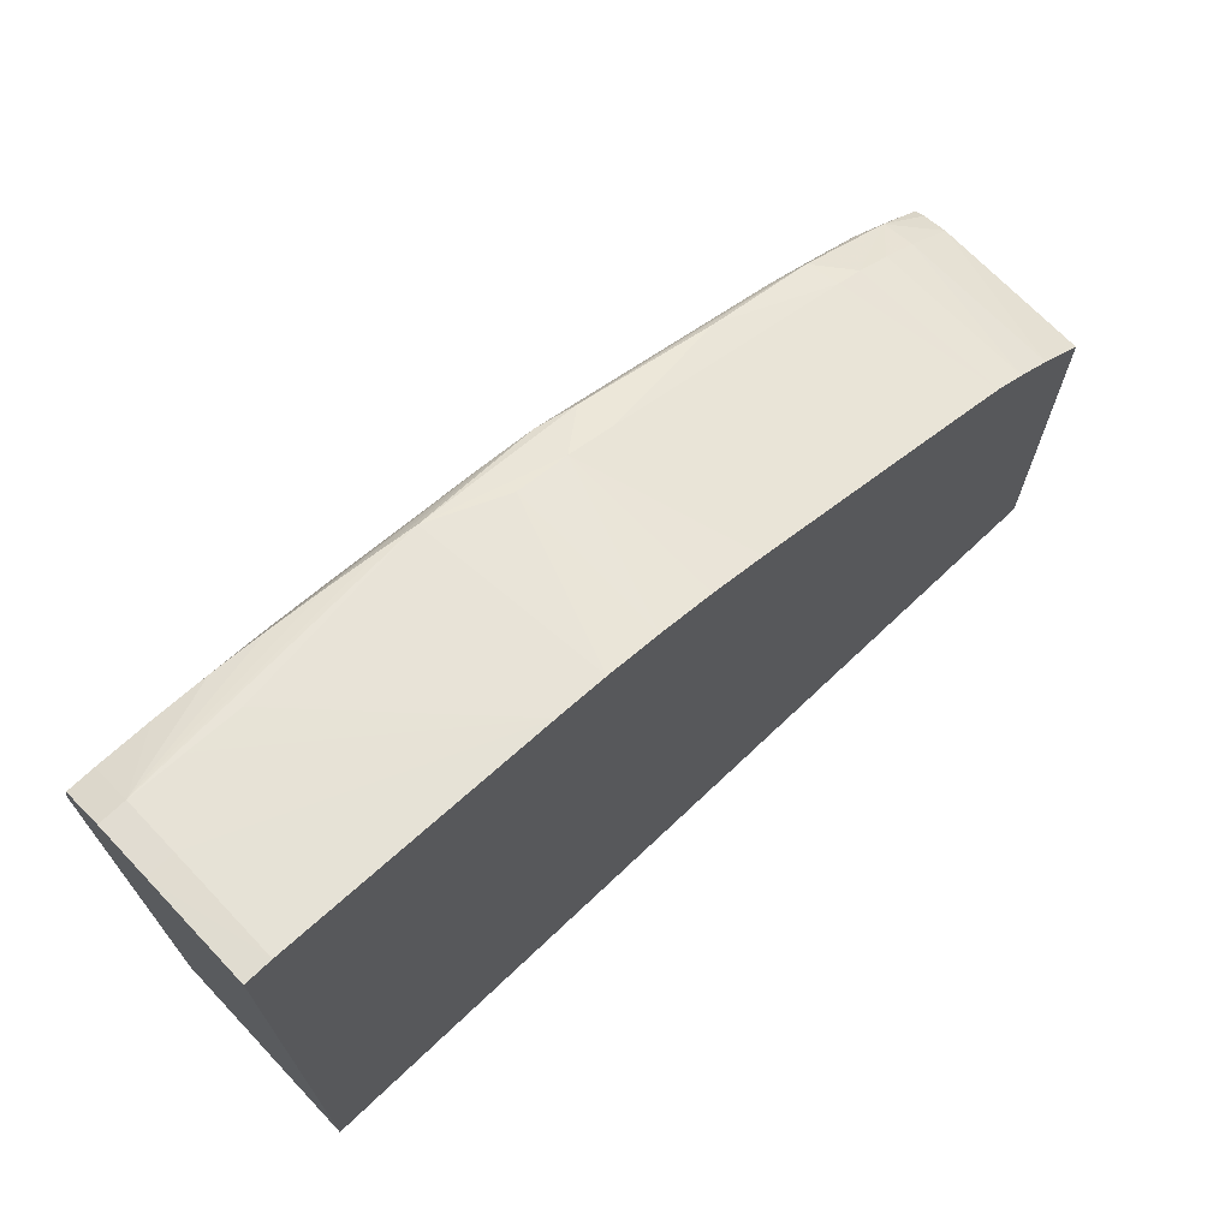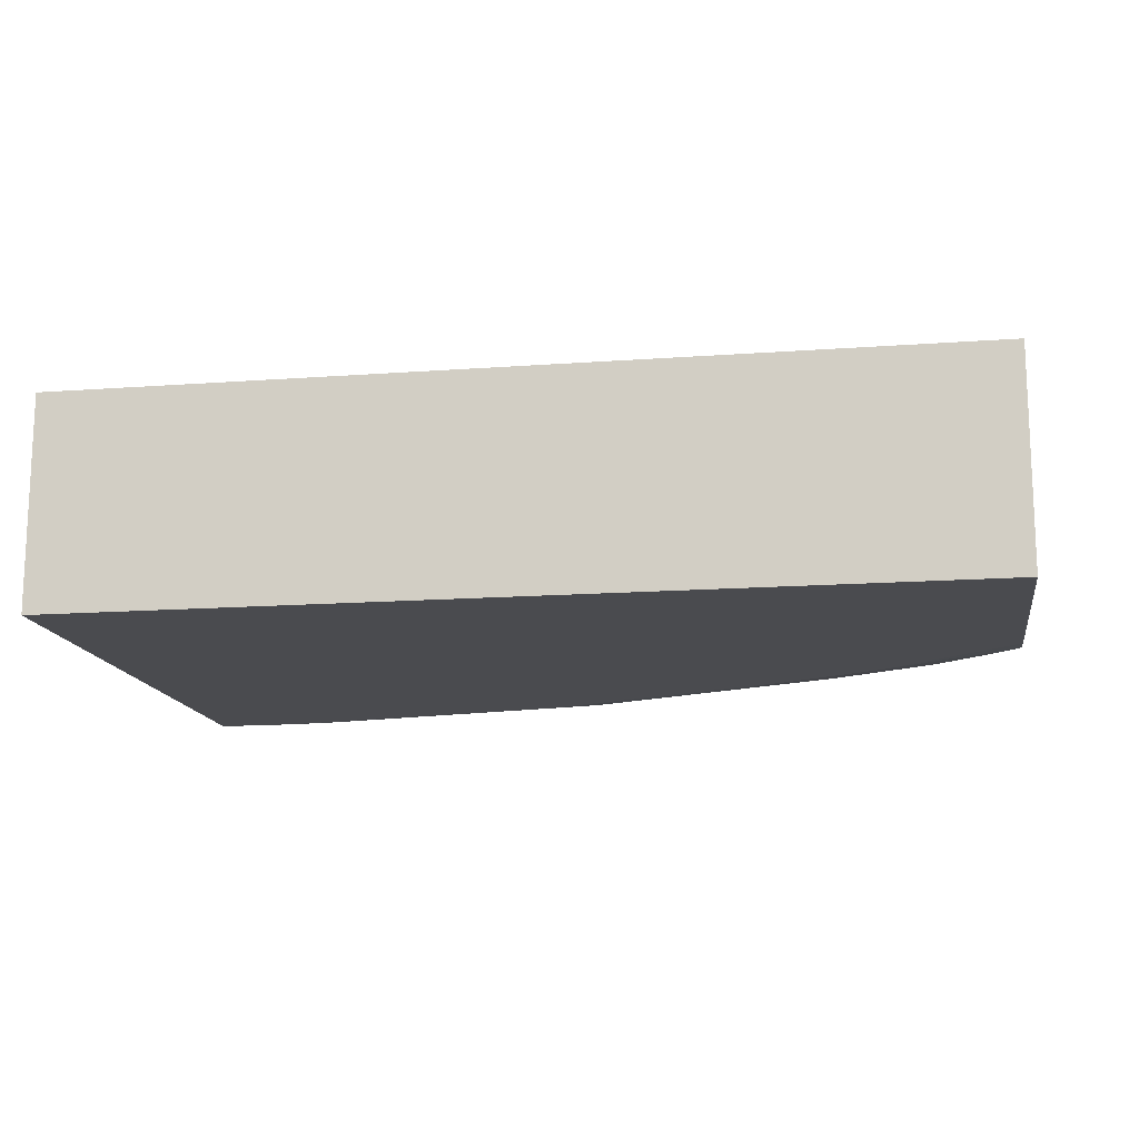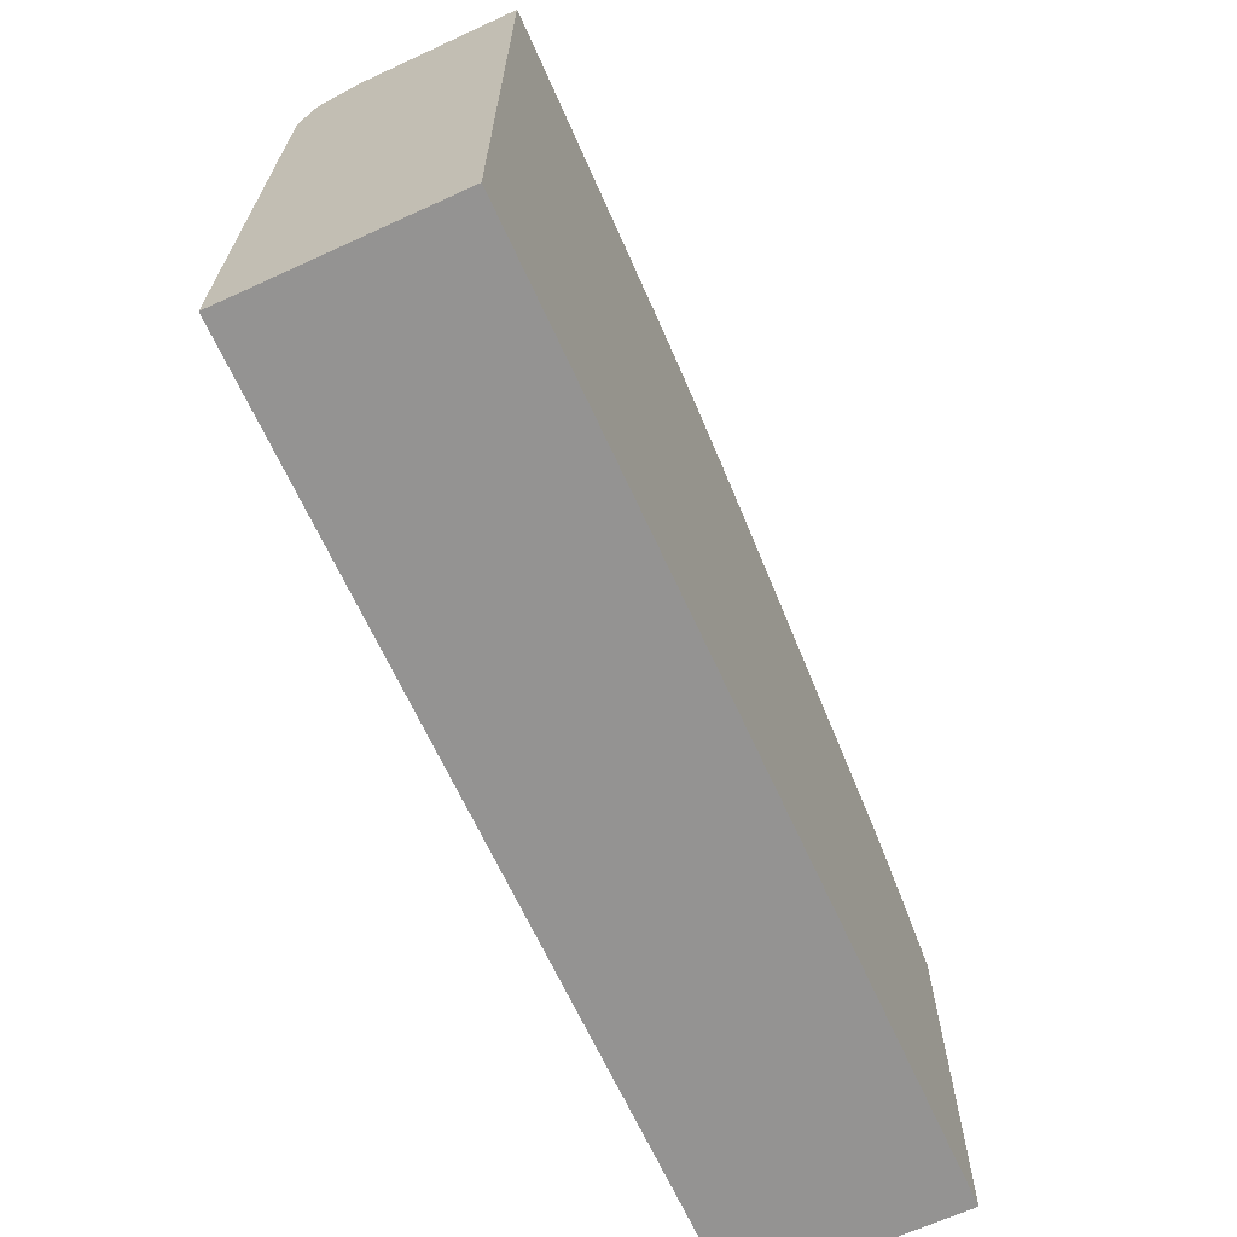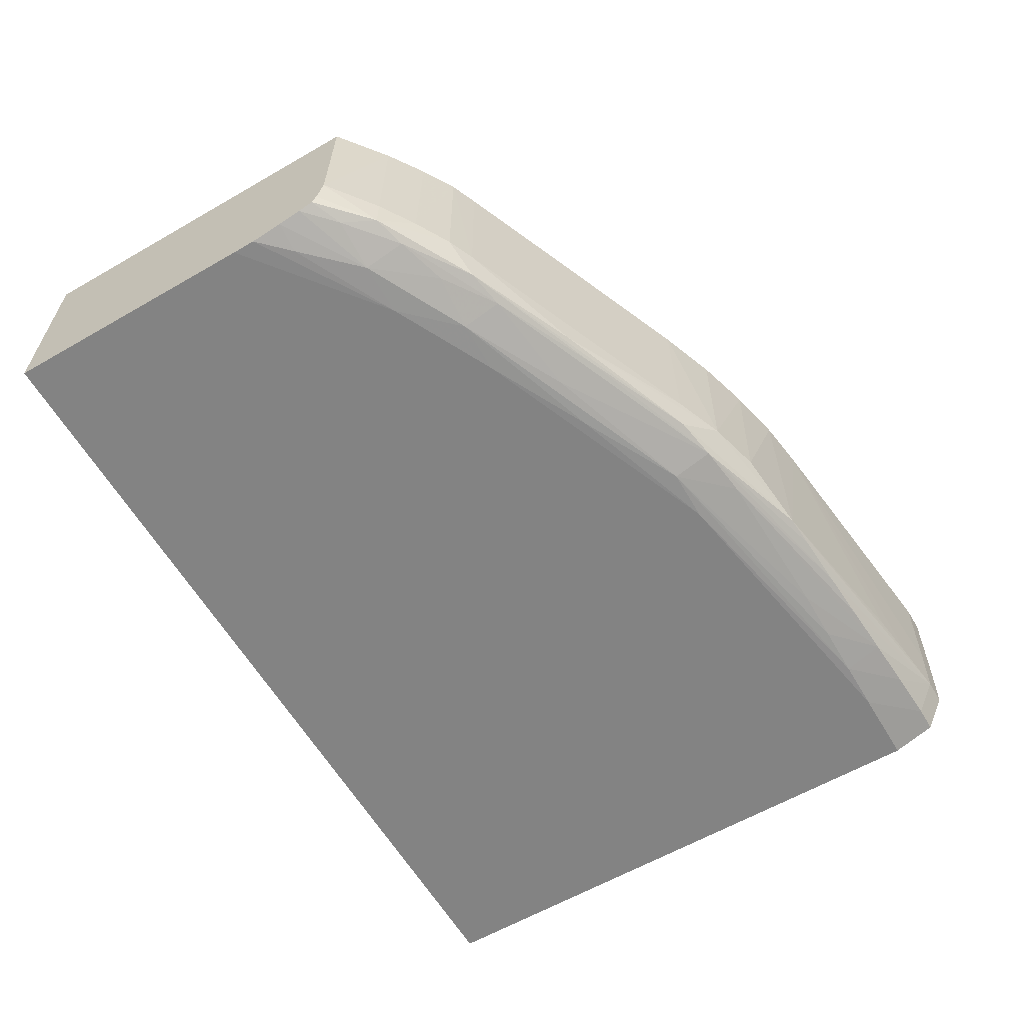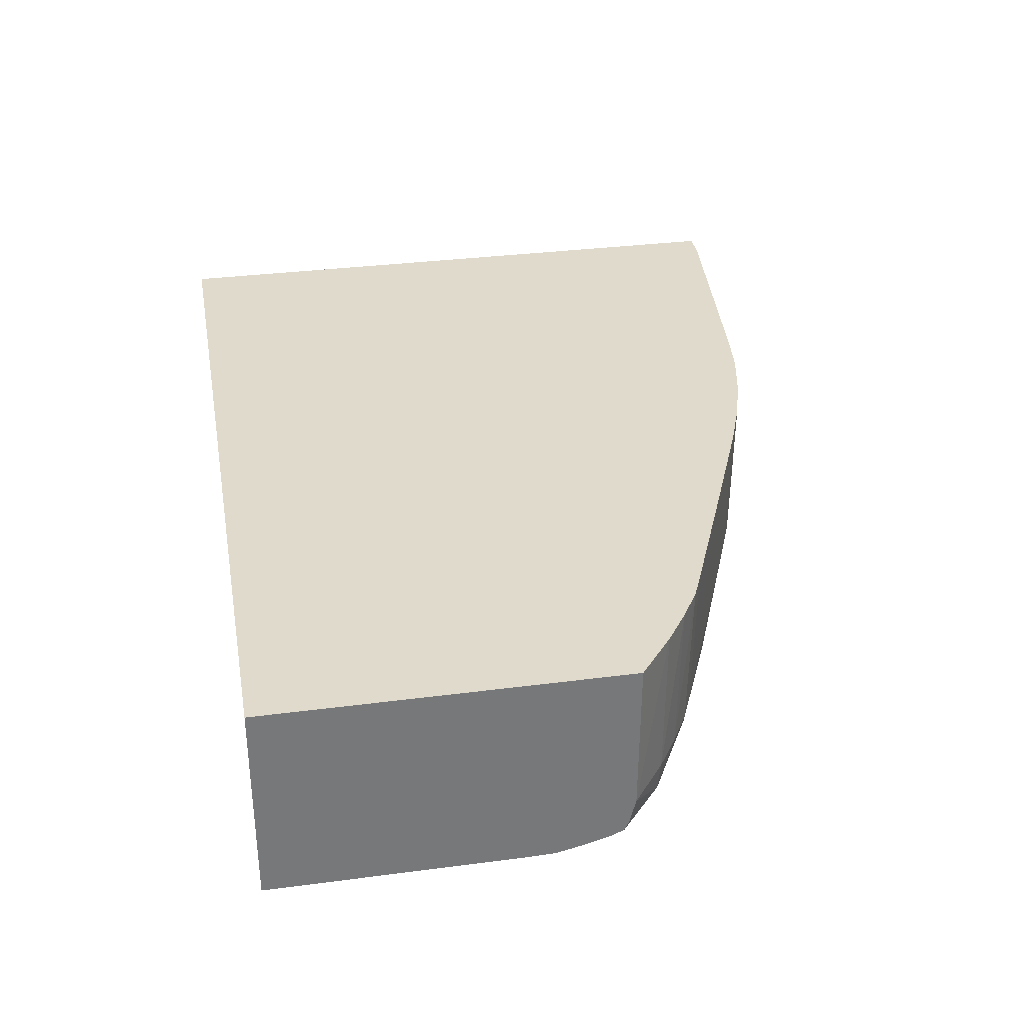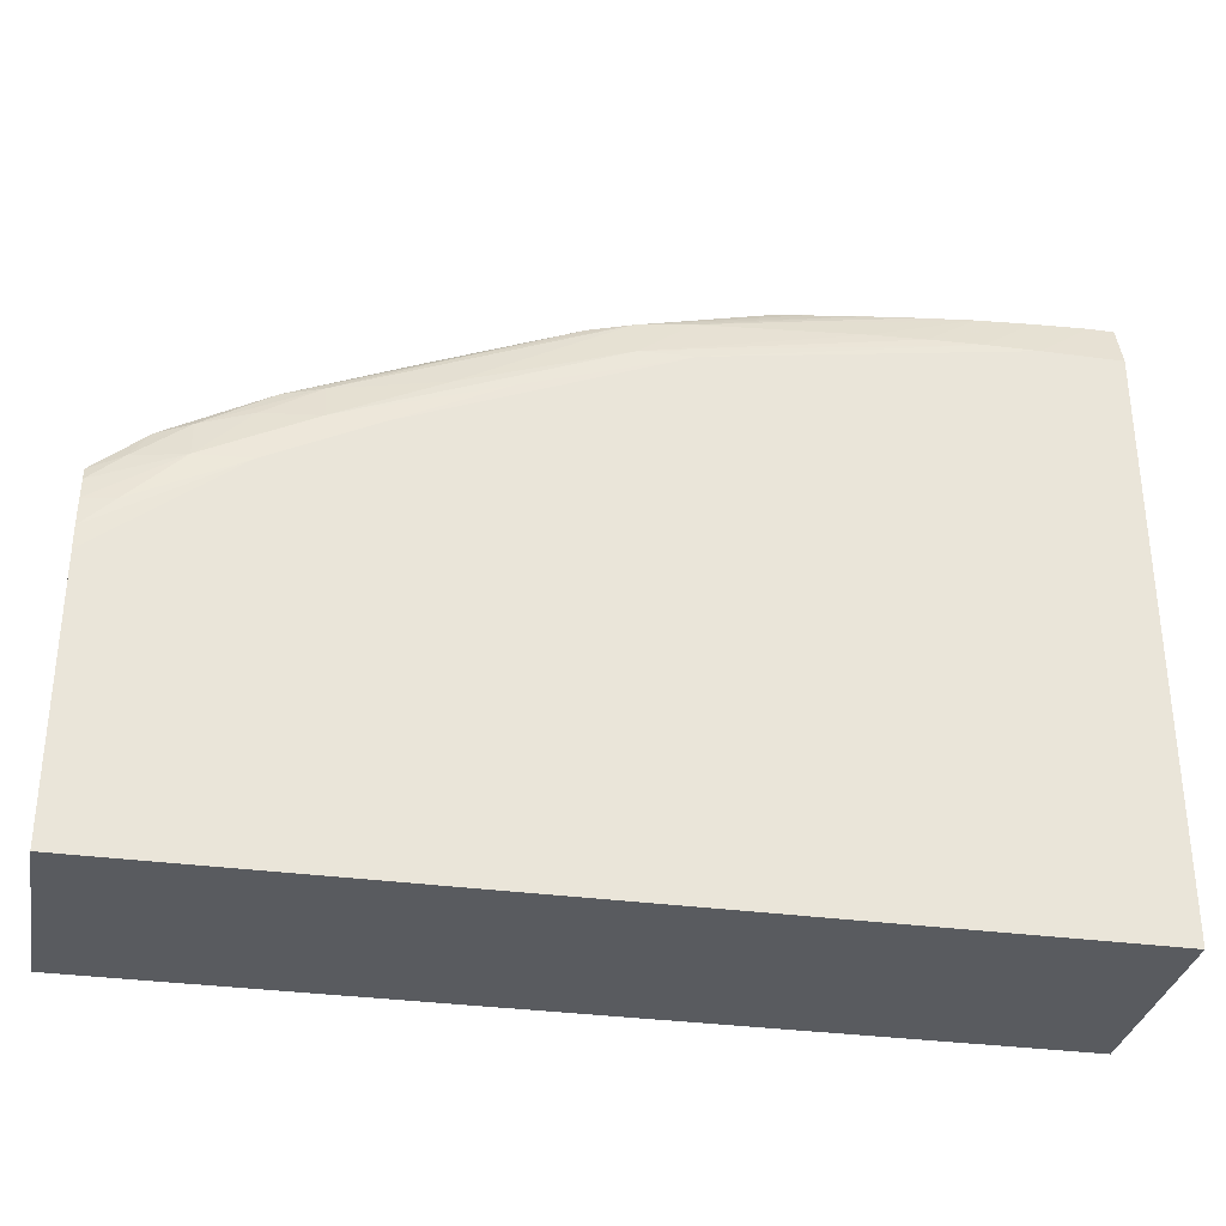
<metadata>
{"format":"obj","ext":"obj","renderer":"f3d","projection":"perspective","resolution":1024,"background":"white","views":[{"elev":69.9,"azim":136.5,"up":"+Z"},{"elev":-14.3,"azim":-170.9,"up":"+Y"},{"elev":-66.8,"azim":114.6,"up":"+Z"},{"elev":-61.0,"azim":-59.6,"up":"+Y"},{"elev":33.1,"azim":-100.2,"up":"+Y"},{"elev":-32.5,"azim":-10.7,"up":"+Z"}]}
</metadata>
<code>
v -0.243 -0.7199 0.2633
v -0.243 -0.7199 0.3347
v -0.243 -0.6625 0.2633
v -7.968e-05 -0.7199 0.2633
v -0.243 -0.7197 0.3408
v -0.2065 -0.7199 0.3631
v -0.243 -0.6625 0.3624
v -7.968e-05 -0.6625 0.2633
v -7.968e-05 -0.7199 0.4201
v -0.243 -0.7178 0.3492
v -0.235 -0.7195 0.3489
v -0.2207 -0.7189 0.3631
v -0.178 -0.7199 0.3774
v -0.1922 -0.7191 0.3774
v -0.243 -0.7049 0.3622
v -0.2304 -0.6625 0.3724
v -7.968e-05 -0.6625 0.4385
v -7.968e-05 -0.7159 0.4322
v -0.02137 -0.7199 0.4201
v -0.243 -0.7161 0.3554
v -0.2207 -0.715 0.3741
v -0.2345 -0.7157 0.3631
v -0.207 -0.7162 0.3783
v -0.1068 -0.7199 0.4059
v -0.1495 -0.7197 0.3916
v -0.1211 -0.7194 0.4059
v -0.1638 -0.7184 0.3916
v -0.1922 -0.7152 0.3879
v -0.243 -0.7118 0.3605
v -0.2294 -0.7134 0.3714
v -0.2302 -0.7049 0.372
v -0.2209 -0.6625 0.3788
v -0.007143 -0.6625 0.4385
v -7.968e-05 -0.6907 0.438
v -7.968e-05 -0.7049 0.4376
v -0.007143 -0.7159 0.4322
v -0.03561 -0.7196 0.4201
v -0.243 -0.7145 0.3592
v -0.2026 -0.7137 0.3858
v -0.04986 -0.719 0.4201
v -0.0641 -0.7182 0.4201
v -0.1068 -0.7159 0.4185
v -0.1211 -0.7154 0.4168
v -0.1638 -0.7144 0.401
v -0.2114 -0.7049 0.3834
v -0.2207 -0.7049 0.3781
v -0.2124 -0.6625 0.384
v -0.07854 -0.6625 0.4307
v -0.007143 -0.6907 0.438
v -7.968e-05 -0.6979 0.4378
v -0.007143 -0.7049 0.4376
v -0.02137 -0.7159 0.4315
v -0.03561 -0.7157 0.4308
v -0.2043 -0.7049 0.3865
v -0.1322 -0.714 0.4147
v -0.1722 -0.7128 0.3993
v -0.04986 -0.7151 0.4298
v -0.0641 -0.7143 0.4289
v -0.07833 -0.7131 0.428
v -0.08686 -0.7123 0.4274
v -0.2054 -0.6625 0.387
v -0.09205 -0.6625 0.4288
v -0.03561 -0.7049 0.4343
v -0.02137 -0.7049 0.436
v -0.1728 -0.7049 0.3995
v -0.1736 -0.6625 0.4003
v -0.1211 -0.7049 0.4207
v -0.1343 -0.7049 0.4155
v -0.1638 -0.7049 0.4033
v -0.1068 -0.7049 0.4245
v -0.1065 -0.6625 0.4256
v -0.1068 -0.6907 0.4248
v -0.1363 -0.6625 0.4157
v -0.1211 -0.6625 0.4213
v -0.1213 -0.6625 0.4212
f 1 2 5
f 1 5 10
f 1 10 20
f 1 20 38
f 1 38 29
f 1 29 15
f 1 15 7
f 1 7 3
f 1 3 8
f 1 8 4
f 1 4 9
f 1 9 19
f 1 19 24
f 1 24 13
f 1 13 6
f 1 6 2
f 2 6 5
f 3 7 16
f 3 16 32
f 3 32 47
f 3 47 61
f 3 61 66
f 3 66 73
f 3 73 75
f 3 75 74
f 3 74 71
f 3 71 62
f 3 62 48
f 3 48 33
f 3 33 17
f 3 17 8
f 4 8 17
f 4 17 34
f 4 34 50
f 4 50 35
f 4 35 18
f 4 18 9
f 5 6 11
f 5 11 10
f 6 12 11
f 6 13 14
f 6 14 12
f 7 15 16
f 9 18 36
f 9 36 19
f 10 11 12
f 10 12 20
f 12 21 22
f 12 22 20
f 12 14 23
f 12 23 21
f 13 24 25
f 13 25 14
f 14 25 26
f 14 26 27
f 14 27 28
f 14 28 23
f 15 29 30
f 15 30 31
f 15 31 16
f 16 31 32
f 17 33 34
f 18 35 51
f 18 51 36
f 19 36 37
f 19 37 24
f 20 22 38
f 21 30 22
f 21 23 28
f 21 28 39
f 21 39 30
f 22 30 38
f 24 26 25
f 24 37 26
f 26 37 40
f 26 40 41
f 26 41 42
f 26 42 43
f 26 43 27
f 27 43 28
f 28 43 44
f 28 44 39
f 29 38 30
f 30 39 45
f 30 45 46
f 30 46 31
f 31 46 32
f 32 46 47
f 33 48 49
f 33 49 34
f 34 49 50
f 35 50 51
f 36 51 52
f 36 52 37
f 37 52 53
f 37 53 40
f 39 54 45
f 39 44 55
f 39 55 56
f 39 56 54
f 40 53 41
f 41 53 42
f 42 53 57
f 42 57 58
f 42 58 43
f 43 55 44
f 43 58 59
f 43 59 60
f 43 60 55
f 45 54 47
f 45 47 46
f 47 54 61
f 48 62 60
f 48 60 63
f 48 63 64
f 48 64 49
f 49 64 51
f 49 51 50
f 51 64 60
f 51 60 59
f 51 59 58
f 51 58 57
f 51 57 53
f 51 53 52
f 54 56 65
f 54 65 66
f 54 66 61
f 55 67 56
f 55 60 67
f 56 67 68
f 56 68 69
f 56 69 65
f 60 64 63
f 60 62 70
f 60 70 67
f 62 71 72
f 62 72 70
f 65 69 66
f 66 69 68
f 66 68 73
f 67 70 72
f 67 72 71
f 67 71 74
f 67 74 75
f 67 75 73
f 67 73 68

</code>
